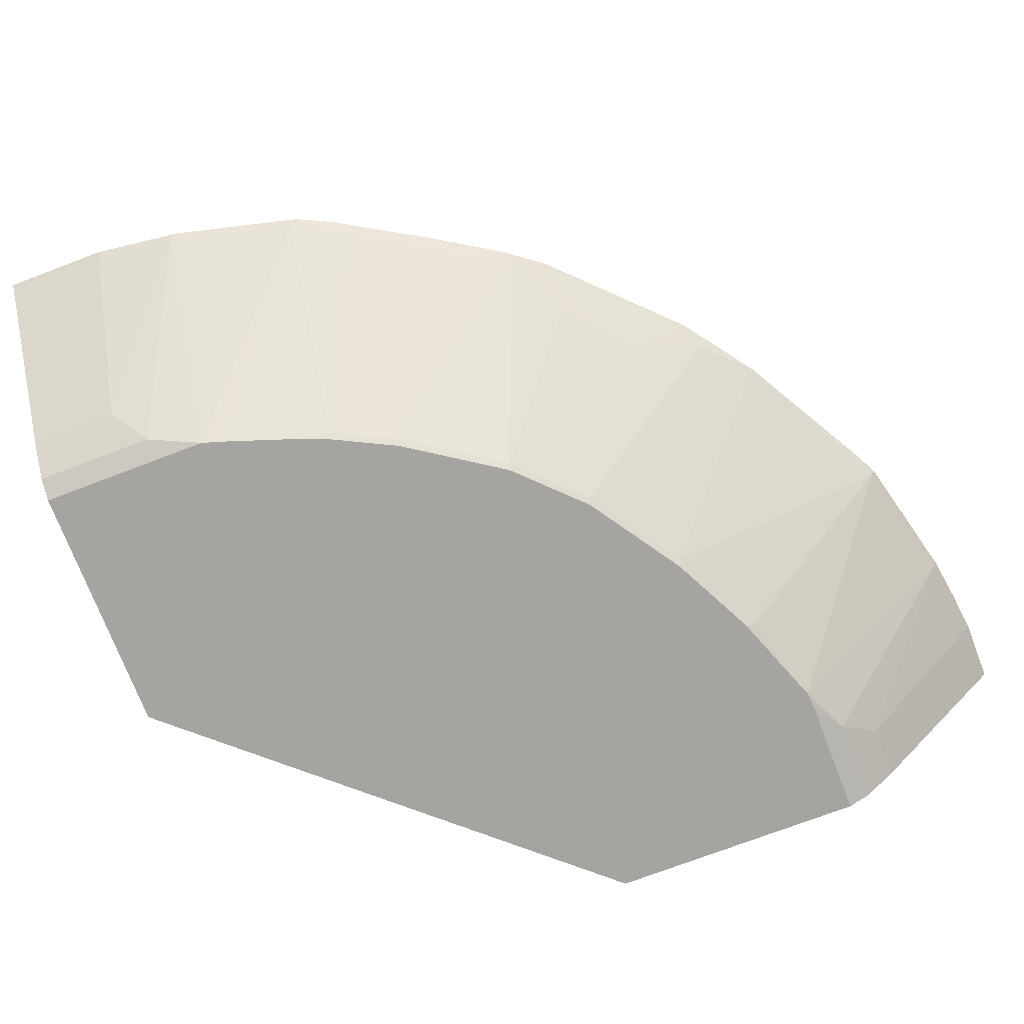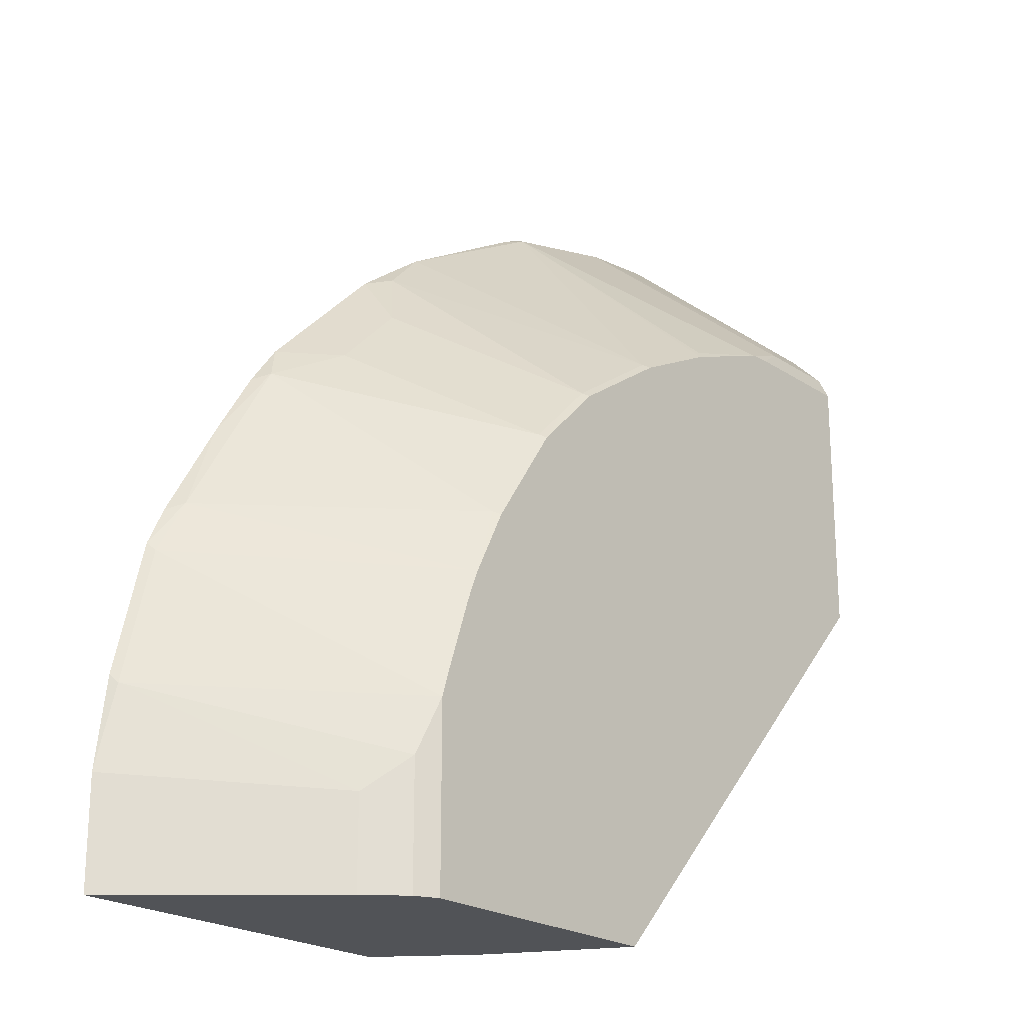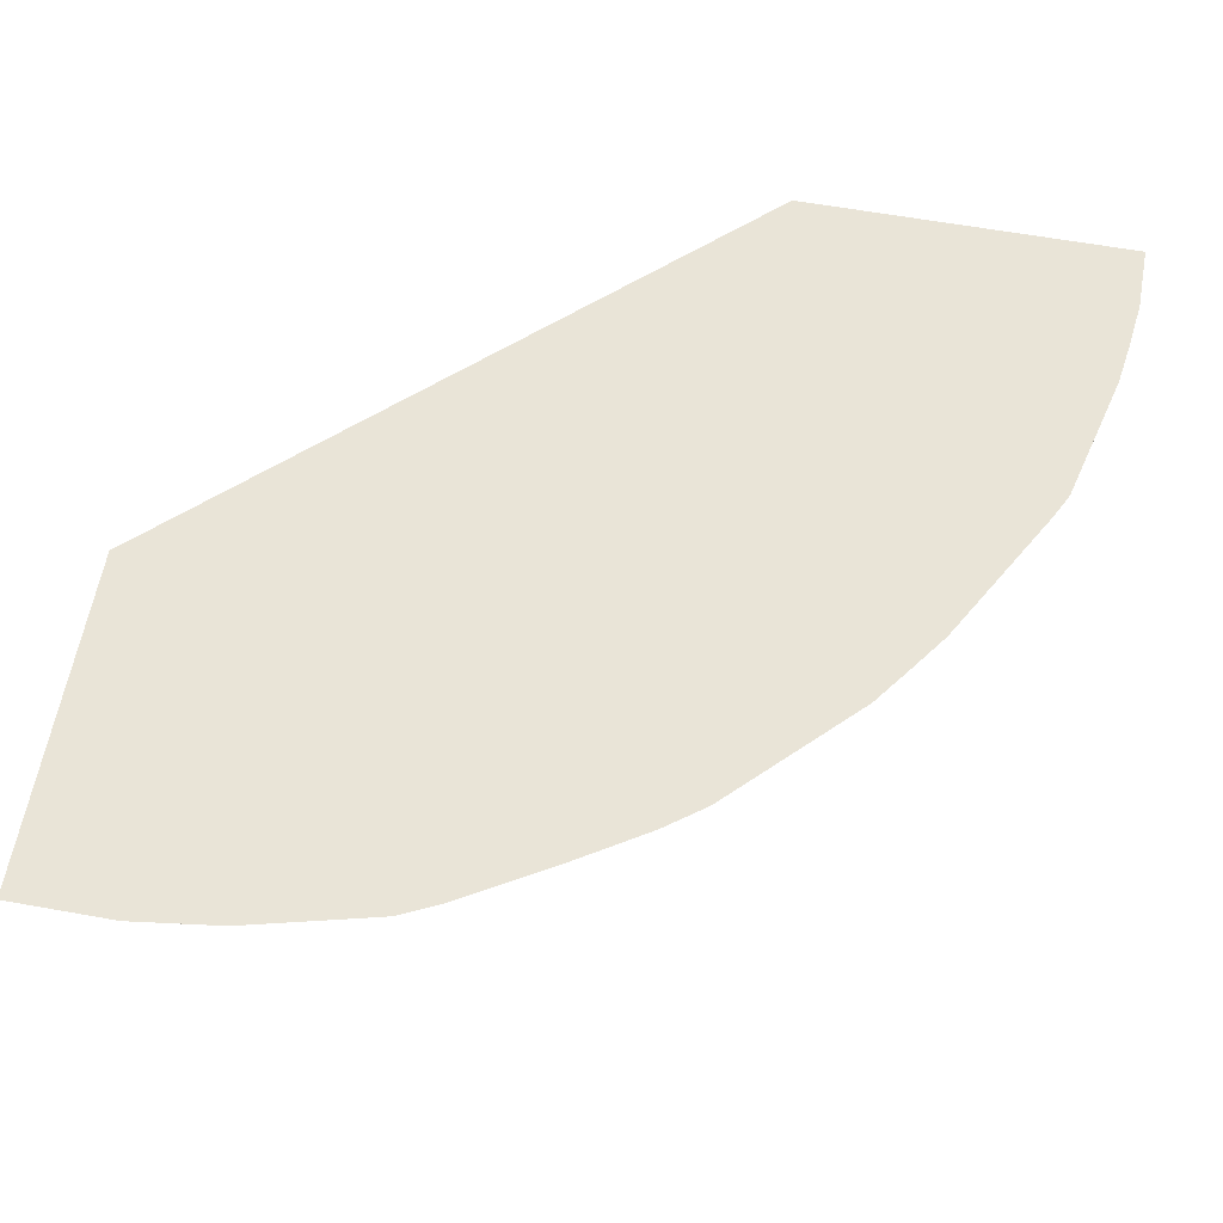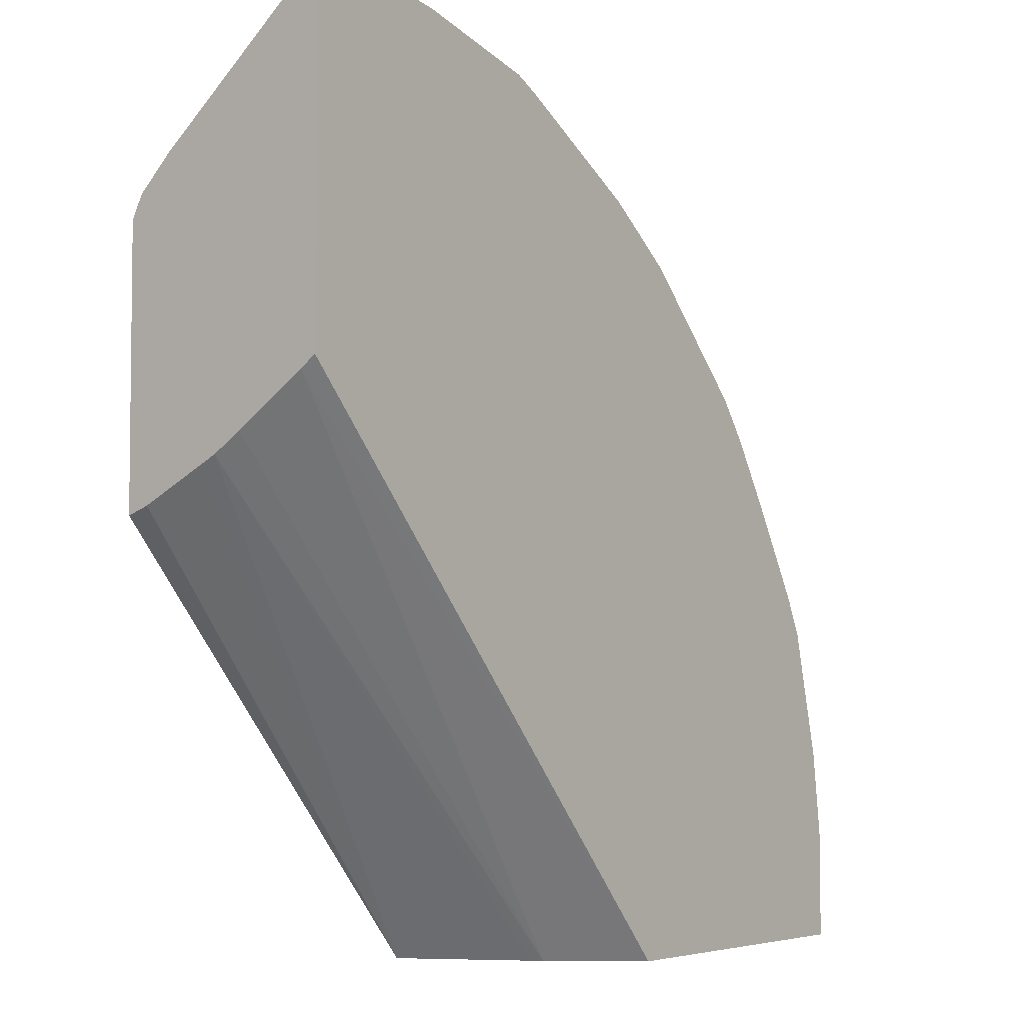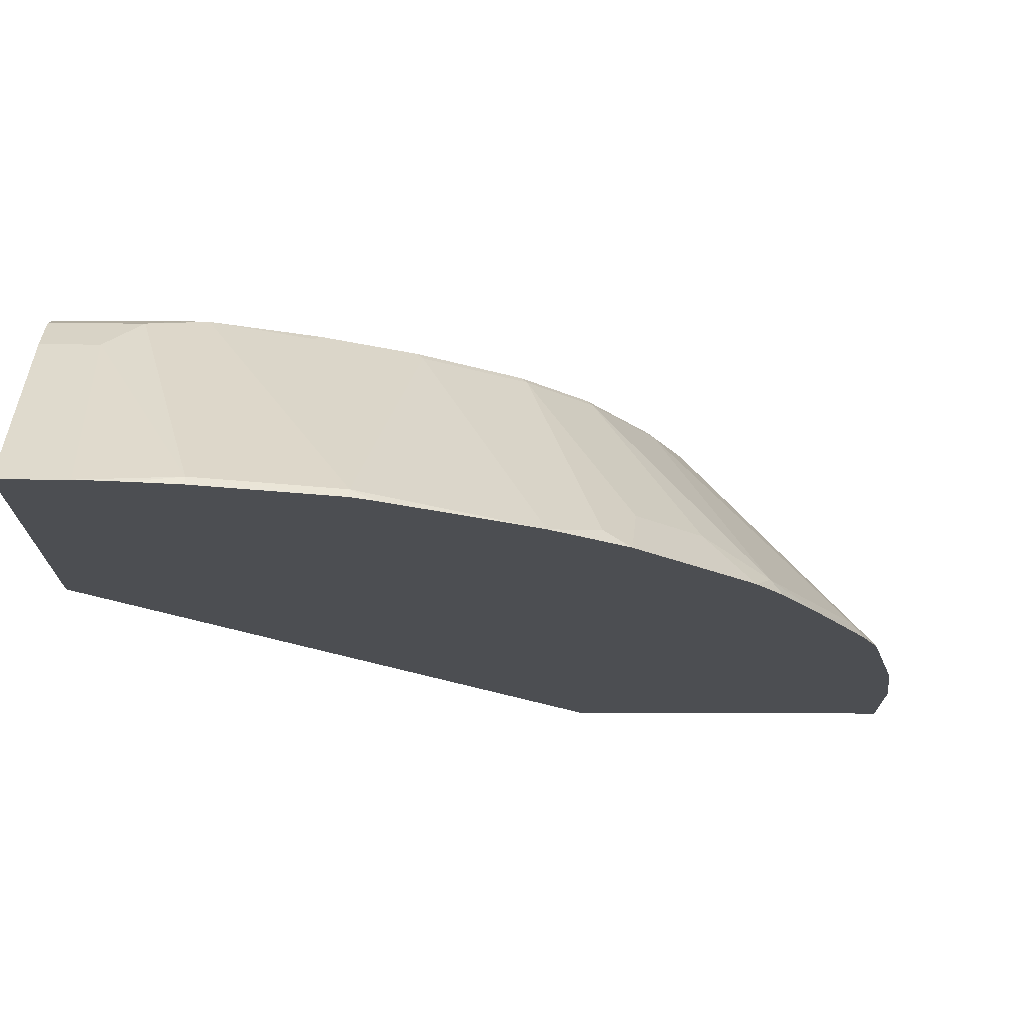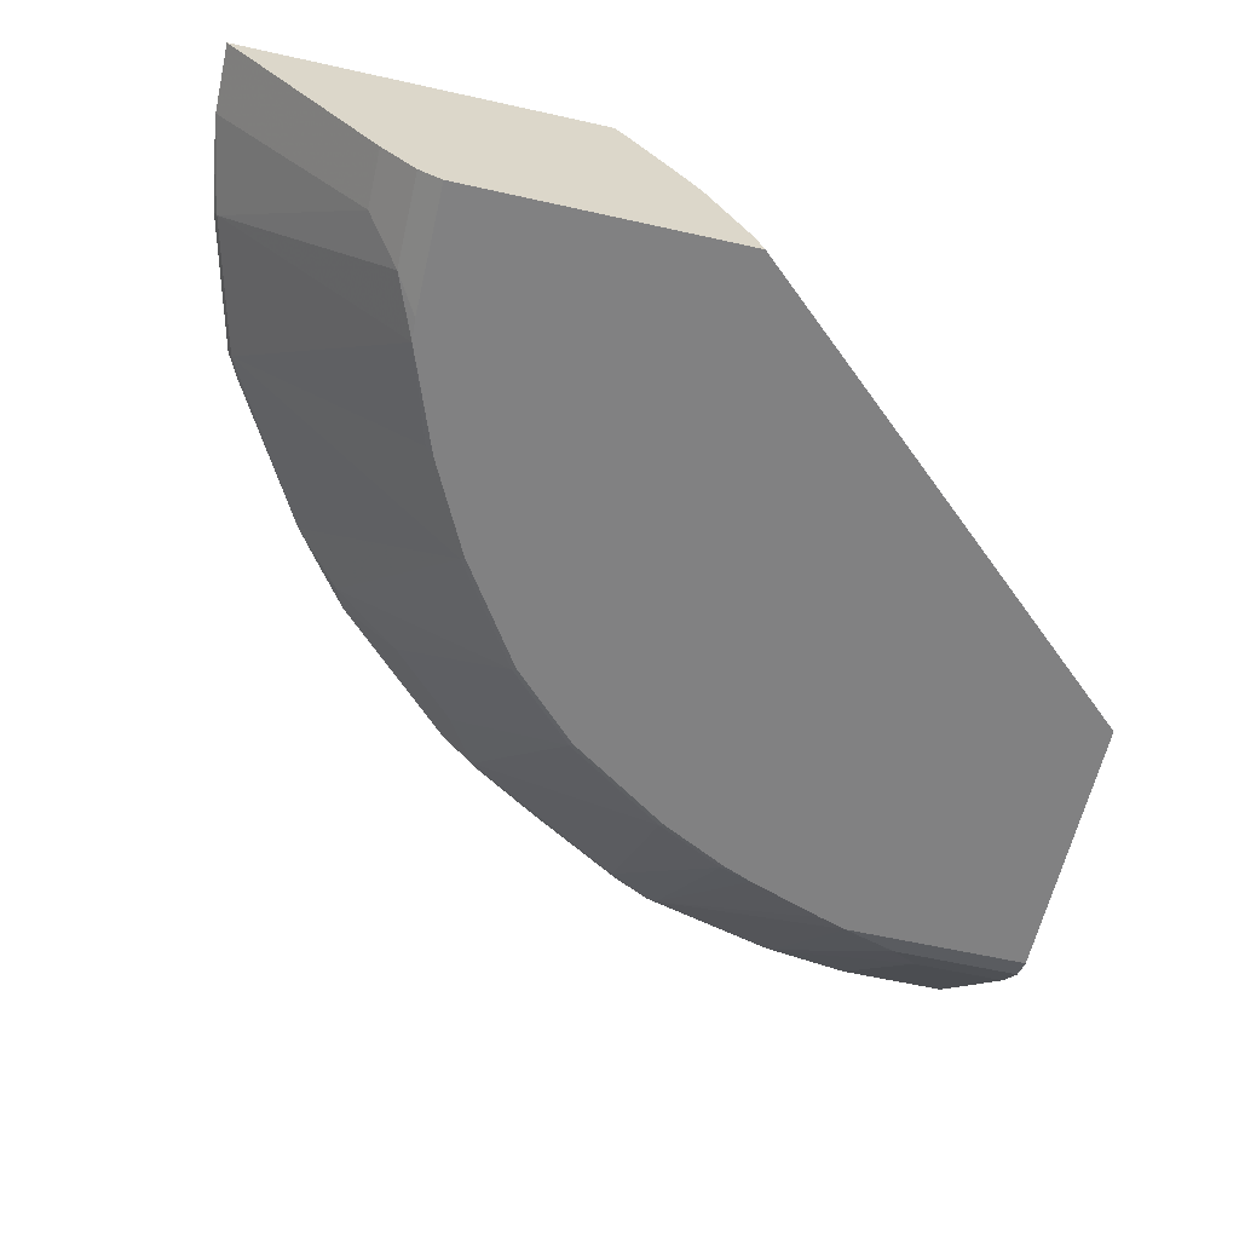
<metadata>
{"format":"obj","ext":"obj","renderer":"f3d","projection":"perspective","resolution":1024,"background":"white","views":[{"elev":-73.2,"azim":-69.1,"up":"+Y"},{"elev":-21.8,"azim":-49.2,"up":"+Z"},{"elev":61.1,"azim":-79.6,"up":"+Y"},{"elev":-4.5,"azim":126.7,"up":"+Z"},{"elev":73.1,"azim":-179.8,"up":"+Z"},{"elev":-60.5,"azim":77.1,"up":"+Y"}]}
</metadata>
<code>
v -0.02331 0.6687 0.473
v -0.05786 0.6687 0.473
v -0.02331 0.5763 0.394
v -0.02331 0.6687 0.2902
v -0.08097 0.6687 0.4703
v -0.1059 0.6645 0.4645
v -0.05293 0.5763 0.394
v -0.02331 0.5586 0.3763
v -0.02331 0.6607 0.2841
v -0.2903 0.6687 -0.0004665
v -0.1059 0.6687 0.4666
v -0.1764 0.6687 0.449
v -0.1764 0.6645 0.4469
v -0.09999 0.5528 0.3638
v -0.07058 0.5586 0.3763
v -0.02331 0.5568 0.3725
v -0.02331 0.6233 0.2587
v -0.2587 0.6233 -0.0004665
v -0.473 0.6687 -0.0004665
v -0.1891 0.6687 0.4426
v -0.1529 0.5528 0.344
v -0.15 0.5557 0.3484
v -0.2646 0.6687 0.3997
v -0.2029 0.5557 0.3219
v -0.2 0.5528 0.3204
v -0.08824 0.5528 0.3646
v -0.02331 0.5528 0.3646
v -0.02331 0.6078 0.2488
v -0.2555 0.617 -0.0004665
v -0.473 0.6687 0.05622
v -0.394 0.5763 -0.0004665
v -0.2839 0.6687 0.3856
v -0.291 0.6615 0.3749
v -0.2558 0.5557 0.2867
v -0.2528 0.5528 0.2852
v -0.02331 0.5528 0.2231
v -0.02331 0.5998 0.2448
v -0.2235 0.5528 -0.0004665
v -0.4645 0.6645 0.09997
v -0.4666 0.6687 0.1042
v -0.394 0.5763 0.04709
v -0.3763 0.5586 -0.0004665
v -0.3054 0.6687 0.3696
v -0.3087 0.6439 0.3395
v -0.3263 0.6439 0.3219
v -0.2734 0.5557 0.269
v -0.2881 0.5528 0.2499
v -0.02331 0.5645 0.2272
v -0.3646 0.5528 -0.0004665
v -0.3763 0.5586 0.0647
v -0.3646 0.5528 0.09408
v -0.4469 0.6645 0.1706
v -0.449 0.6687 0.1748
v -0.3407 0.6687 0.3344
v -0.3528 0.6687 0.3223
v -0.3705 0.6687 0.3046
v -0.344 0.6439 0.3043
v -0.291 0.5557 0.2513
v -0.3263 0.5557 0.1985
v -0.3234 0.5528 0.197
v -0.3602 0.5528 0.1081
v -0.3469 0.5528 0.147
v -0.344 0.5557 0.1632
v -0.4322 0.6615 0.1985
v -0.4394 0.6687 0.1949
v -0.3864 0.6687 0.283
v -0.3793 0.6615 0.2867
v -0.3411 0.5528 0.1618
v -0.4089 0.6687 0.2469
f 28 38 29
f 30 39 40
f 30 41 39
f 31 42 50
f 31 50 41
f 32 43 33
f 33 43 44
f 33 44 34
f 34 45 46
f 34 47 35
f 34 44 45
f 37 48 38
f 28 37 38
f 36 38 48
f 34 46 47
f 18 28 29
f 24 35 25
f 24 34 35
f 23 33 24
f 23 32 33
f 19 41 30
f 19 31 41
f 17 28 18
f 16 26 27
f 15 26 16
f 14 26 15
f 14 27 26
f 14 36 27
f 39 41 50
f 14 38 36
f 24 33 34
f 39 50 51
f 52 64 53
f 39 52 40
f 14 49 38
f 66 69 67
f 64 69 65
f 64 67 69
f 62 68 63
f 59 67 64
f 59 68 60
f 59 63 68
f 59 64 63
f 58 67 59
f 57 67 58
f 56 67 57
f 56 66 67
f 53 64 65
f 52 61 62
f 52 63 64
f 52 62 63
f 40 52 53
f 42 49 51
f 42 51 50
f 43 54 45
f 43 45 44
f 45 55 56
f 39 51 52
f 45 56 57
f 45 58 46
f 45 54 55
f 46 58 47
f 47 58 59
f 47 59 60
f 51 61 52
f 45 57 58
f 14 51 49
f 1 65 69
f 14 62 61
f 1 5 2
f 1 11 5
f 1 12 11
f 1 20 12
f 1 23 20
f 1 32 23
f 1 43 32
f 1 54 43
f 1 55 54
f 1 56 55
f 1 66 56
f 1 69 66
f 1 53 65
f 1 40 53
f 2 5 6
f 1 30 40
f 1 10 19
f 1 4 10
f 1 9 4
f 1 17 9
f 1 28 17
f 1 37 28
f 1 48 37
f 1 36 48
f 1 27 36
f 1 16 27
f 1 8 16
f 1 3 8
f 14 61 51
f 1 2 7
f 1 19 30
f 2 6 7
f 1 7 3
f 3 15 8
f 3 7 15
f 14 68 62
f 14 47 60
f 14 35 47
f 14 25 35
f 14 21 25
f 14 22 21
f 13 25 21
f 13 24 25
f 13 23 24
f 13 20 23
f 13 22 14
f 13 21 22
f 12 20 13
f 10 31 19
f 14 60 68
f 10 49 42
f 10 42 31
f 5 11 6
f 4 9 10
f 6 11 12
f 6 12 13
f 6 13 14
f 6 15 7
f 6 14 15
f 9 17 18
f 9 18 10
f 10 18 29
f 10 29 38
f 10 38 49
f 8 15 16

</code>
